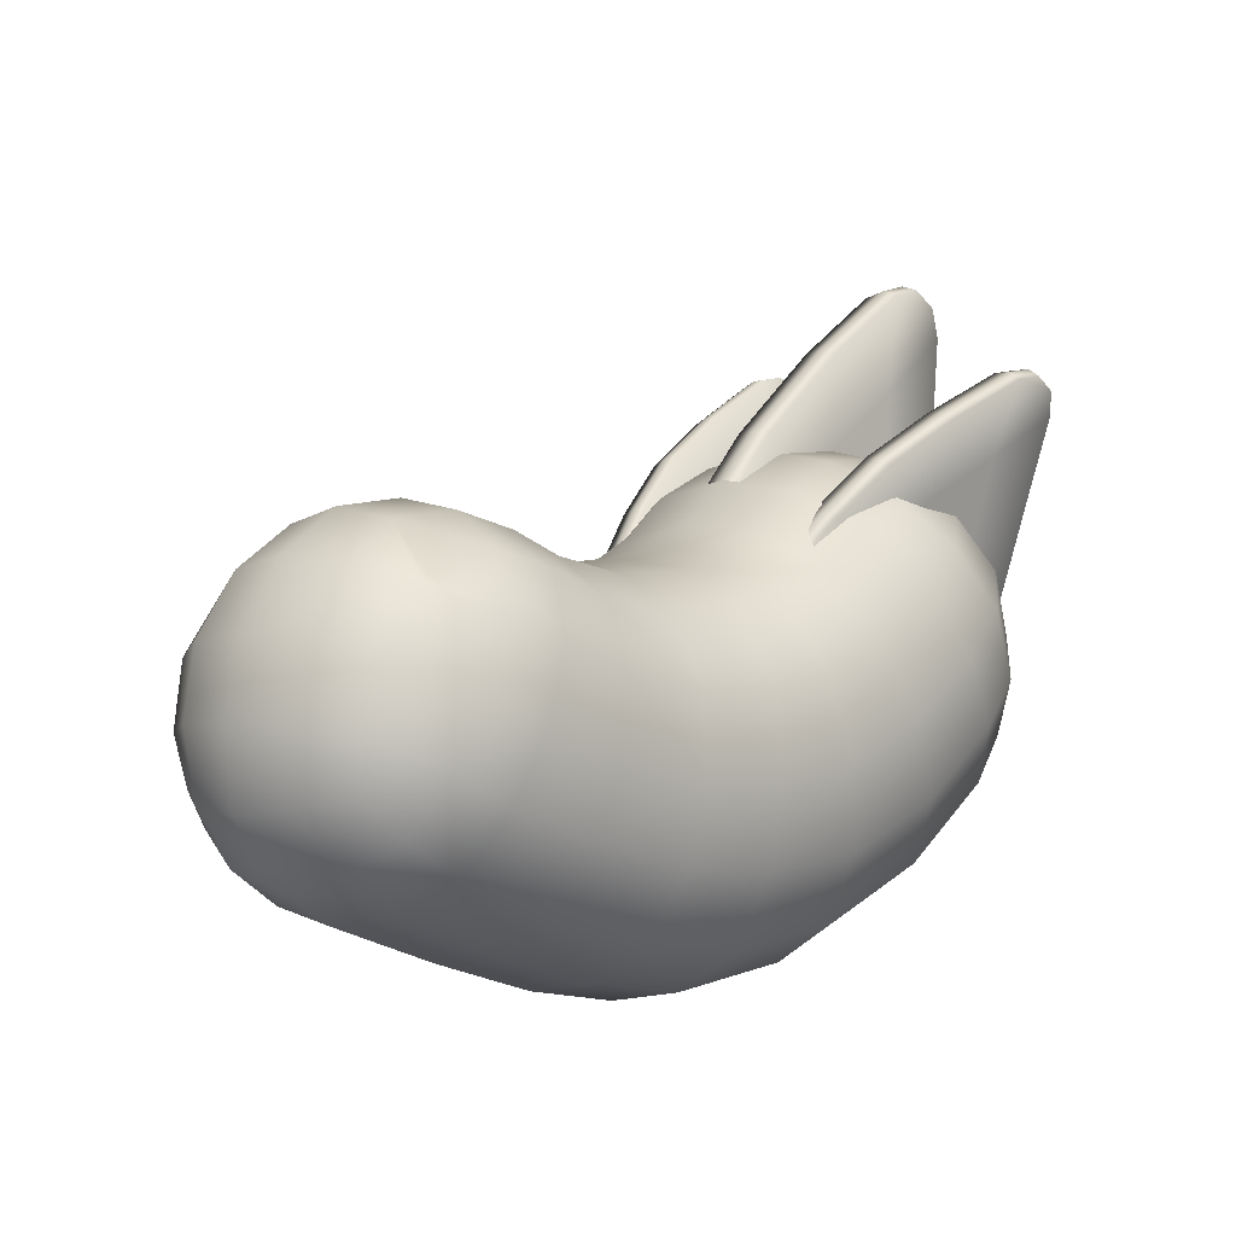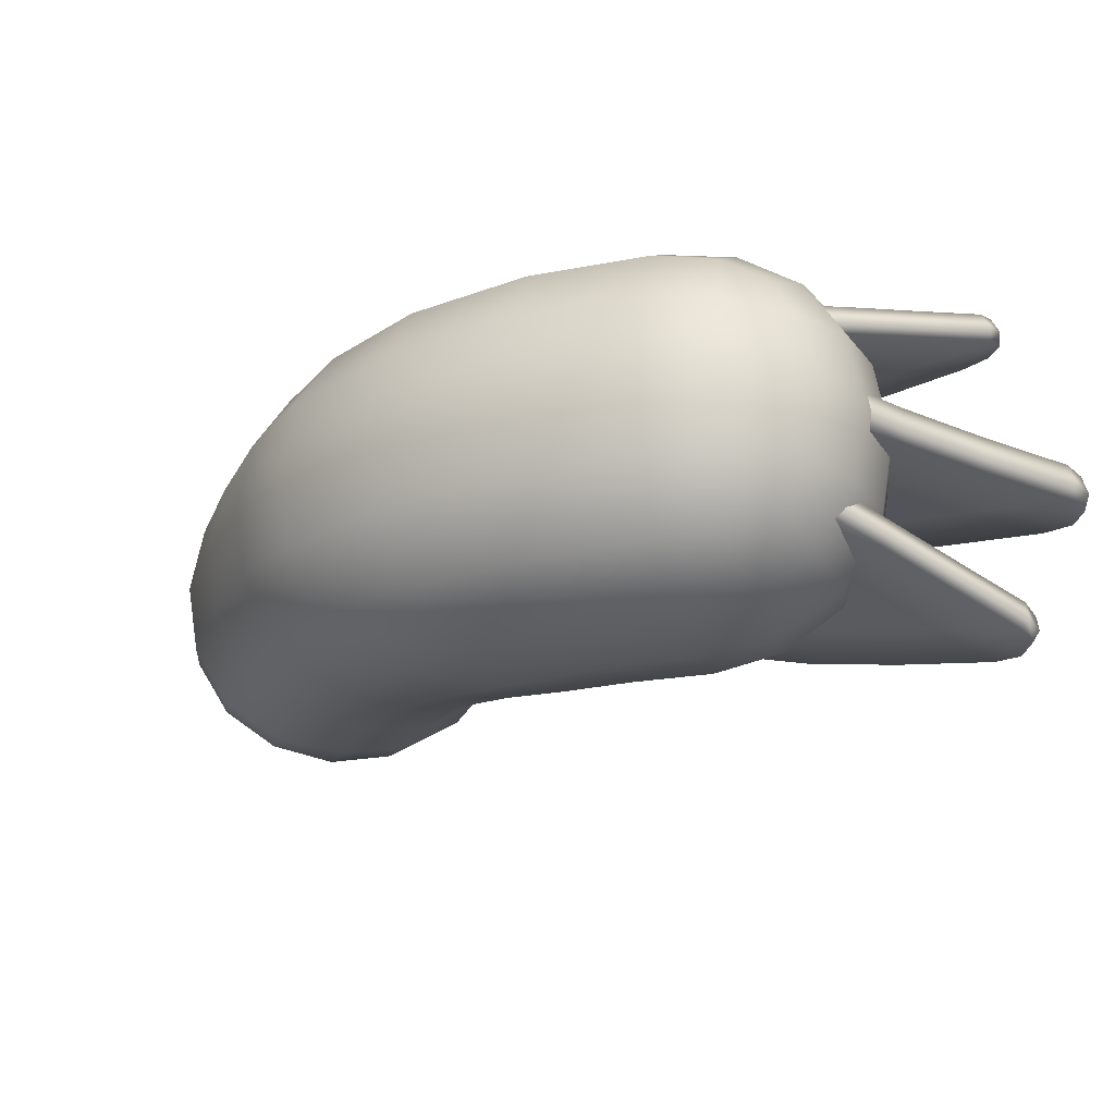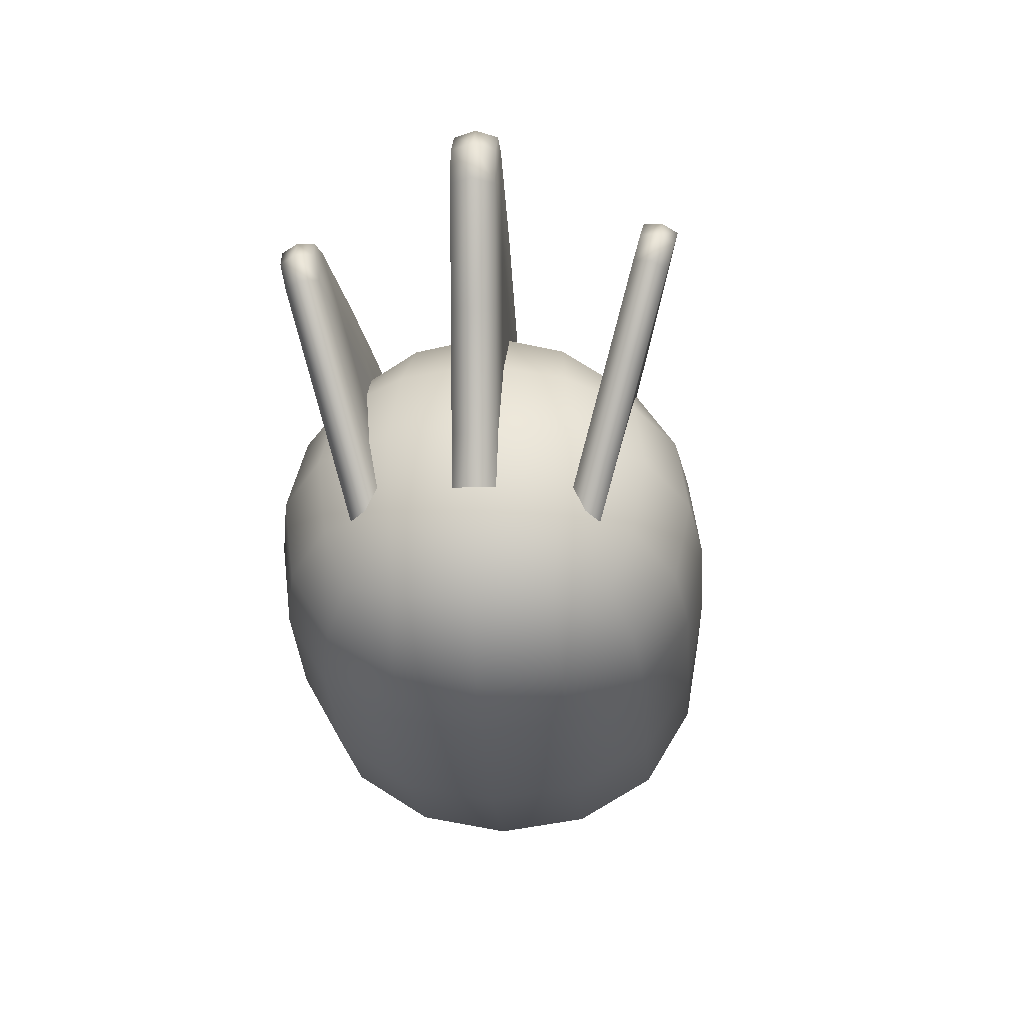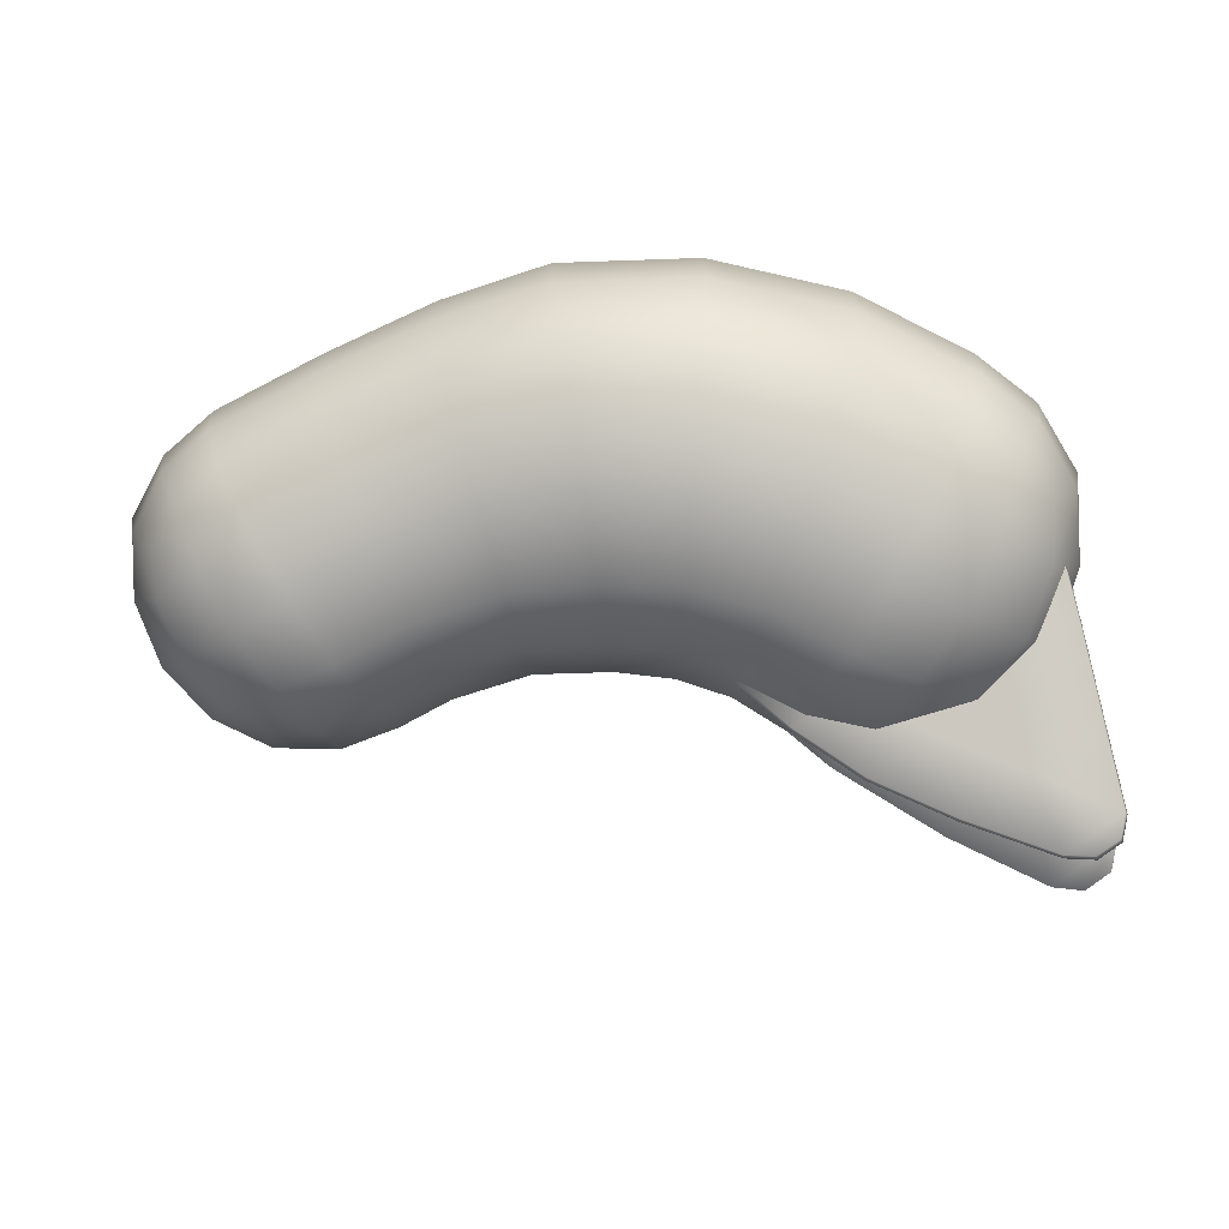
<metadata>
{"format":"obj","ext":"obj","renderer":"f3d","projection":"perspective","resolution":1024,"background":"white","views":[{"elev":-0.9,"azim":133.3,"up":"+Z"},{"elev":-23.9,"azim":-127.8,"up":"+Y"},{"elev":0.4,"azim":-85.7,"up":"+Z"},{"elev":-79.0,"azim":-171.7,"up":"+Y"}]}
</metadata>
<code>
g default
v 0.9569 0.2414 -0.09979
v 0.8391 0.2659 0.2408
v 0.9569 -0.1748 -0.09979
v 0.7944 -0.1748 0.2833
v 0.685 0.1667 0.3499
v 0.9194 0.1667 0.2552
v 1.024 0.1667 0.009635
v 0.9194 -0.1001 0.2552
v 1.024 -0.1001 0.009635
v 0.9288 -0.1001 -0.2248
v 0.685 -0.1001 0.3499
v 0.7548 -0.2788 0.1854
v 0.859 -0.2788 -0.06018
v 1.015 0.03329 0.1507
v 0.816 0.3681 0.06648
v 0.7022 0.278 0.284
v 0.8612 0.278 0.2197
v 0.8933 0.278 -0.1666
v 0.9576 0.278 -0.007541
v 1.005 0.1567 -0.1192
v 0.9923 0.1766 0.1413
v 1.048 0.03329 0.009358
v 0.8138 0.1567 0.3314
v 0.9364 0.03329 0.2732
v 0.9923 -0.11 0.1413
v 0.8138 -0.09015 0.3314
v 0.8612 -0.2115 0.2197
v 1.005 -0.09015 -0.1192
v 0.9576 -0.2115 -0.007542
v 0.8933 -0.2115 -0.1666
v 0.816 -0.3015 0.06647
v 0.7022 -0.2115 0.284
v 0.6853 0.03329 0.3747
v 0.9468 0.03329 -0.2418
v 0.9261 0.2961 0.1132
v 0.7548 0.3454 0.1854
v 1.029 0.03329 -0.1288
v 0.8234 0.03329 0.3551
v 0.859 0.3454 -0.06018
v 0.9261 -0.2295 0.1132
v 0.9288 0.1667 -0.2248
v 0.6957 0.3901 0.01546
v 0.6402 0.3662 0.146
v 0.5936 0.2944 0.2557
v 0.7979 0.2944 -0.2248
v 0.7513 0.3662 -0.1151
v 0.6957 -0.3235 0.01545
v 0.7513 -0.2996 -0.1151
v 0.7979 -0.2278 -0.2248
v 0.5936 -0.2278 0.2557
v 0.6402 -0.2996 0.146
v 0.5561 0.03329 0.3438
v 0.5655 -0.1086 0.3218
v 0.5655 0.1752 0.3218
v 0.8354 0.03329 -0.3129
v 0.826 0.1752 -0.2909
v 0.826 -0.1086 -0.2909
v -0.3801 0.4048 0.1145
v -0.4747 0.3777 -0.01564
v -0.5542 0.2962 -0.125
v -0.2855 0.3777 0.2447
v -0.206 0.2962 0.3541
v -0.3801 -0.4046 0.1145
v -0.4747 -0.3775 -0.01564
v -0.5542 -0.296 -0.125
v -0.2855 -0.3775 0.2447
v -0.206 -0.296 0.3541
v -0.1422 9.7e-05 0.4418
v -0.1581 0.161 0.4199
v -0.1581 -0.1608 0.4199
v -0.618 9.8e-05 -0.2128
v -0.6021 -0.1608 -0.1909
v -0.6021 0.161 -0.1909
v -0.354 0.2943 -0.2662
v -0.2958 0.3758 -0.1441
v -0.2266 0.4029 0.001133
v -0.1574 0.3758 0.1464
v -0.1008 0.2943 0.2691
v -0.06772 0.1596 0.3431
v -0.05672 -0.000493 0.3676
v -0.06772 -0.161 0.3431
v -0.1008 -0.297 0.2691
v -0.1574 -0.3794 0.1464
v -0.2266 -0.4065 0.001131
v -0.2958 -0.3794 -0.1441
v -0.354 -0.2979 -0.2662
v -0.389 -0.1627 -0.3397
v -0.4006 -0.001799 -0.3642
v -0.389 0.1591 -0.3397
v -0.1046 0.2933 -0.362
v -0.07271 0.3745 -0.2296
v -0.03936 0.4009 -0.07049
v -0.008447 0.3733 0.08739
v 0.01717 0.2931 0.2178
v 0.0325 0.1619 0.2952
v 0.03815 0.006278 0.3206
v 0.0325 -0.1502 0.2952
v 0.01717 -0.2844 0.2178
v -0.008447 -0.3693 0.08739
v -0.03936 -0.4018 -0.0705
v -0.07271 -0.3791 -0.2296
v -0.1046 -0.299 -0.362
v -0.1255 -0.1638 -0.4407
v -0.1324 -0.002859 -0.4668
v -0.1255 0.1581 -0.4407
v 0.1465 0.2925 -0.3861
v 0.1435 0.3709 -0.2495
v 0.1415 0.3958 -0.09023
v 0.1416 0.3691 0.06527
v 0.1437 0.2922 0.1931
v 0.1457 0.1664 0.2688
v 0.1471 0.01712 0.2938
v 0.1457 -0.1329 0.2688
v 0.1437 -0.2614 0.1931
v 0.1416 -0.343 0.06527
v 0.1415 -0.3757 -0.09023
v 0.1435 -0.357 -0.2495
v 0.1465 -0.2836 -0.3861
v 0.1494 -0.1546 -0.4699
v 0.1511 0.002199 -0.4983
v 0.1494 0.1602 -0.4699
v 0.3619 0.2921 -0.358
v 0.3471 0.3662 -0.233
v 0.3308 0.3903 -0.08561
v 0.316 0.3654 0.0603
v 0.3048 0.292 0.1819
v 0.2984 0.1708 0.2547
v 0.2964 0.02683 0.2788
v 0.2984 -0.1175 0.2547
v 0.3048 -0.2398 0.1819
v 0.316 -0.3151 0.0603
v 0.3308 -0.3424 -0.08561
v 0.3471 -0.321 -0.233
v 0.3619 -0.2492 -0.358
v 0.3714 -0.1268 -0.4339
v 0.3746 0.02046 -0.4593
v 0.3714 0.1682 -0.4339
v 0.5868 0.2919 -0.2977
v 0.561 0.3637 -0.1813
v 0.5304 0.3876 -0.04276
v 0.4997 0.3637 0.09576
v 0.4739 0.2919 0.2122
v 0.4583 0.1727 0.2823
v 0.4532 0.03078 0.3056
v 0.4583 -0.1111 0.2823
v 0.4739 -0.2303 0.2122
v 0.4997 -0.3021 0.09575
v 0.5304 -0.326 -0.04276
v 0.561 -0.3021 -0.1813
v 0.5868 -0.2303 -0.2977
v 0.6024 -0.1111 -0.3678
v 0.6075 0.03078 -0.3911
v 0.6024 0.1727 -0.3678
v -0.6981 0.2361 0.0537
v -0.4209 0.2361 0.4357
v -0.6981 -0.2359 0.0537
v -0.4209 -0.2359 0.4357
v -0.283 0.1514 0.4815
v -0.5662 0.1514 0.4364
v -0.7439 0.1514 0.1916
v -0.5662 -0.1512 0.4364
v -0.7439 -0.1512 0.1916
v -0.6988 -0.1512 -0.09158
v -0.283 -0.1512 0.4815
v -0.4021 -0.3539 0.3174
v -0.5798 -0.3539 0.07251
v -0.698 9.7e-05 0.3452
v -0.5 0.3799 0.2016
v -0.3188 0.2777 0.413
v -0.5109 0.2777 0.3824
v -0.6448 0.2777 -0.03634
v -0.6754 0.2777 0.1558
v -0.7562 0.1401 0.04447
v -0.6758 0.1626 0.3291
v -0.7713 9.7e-05 0.1976
v -0.4301 0.1401 0.4938
v -0.5804 9.7e-05 0.4607
v -0.6758 -0.1624 0.3291
v -0.4301 -0.1399 0.4938
v -0.5109 -0.2775 0.3824
v -0.7562 -0.1399 0.04447
v -0.6754 -0.2775 0.1558
v -0.6448 -0.2775 -0.03634
v -0.5 -0.3797 0.2016
v -0.3188 -0.2775 0.413
v -0.277 9.7e-05 0.5089
v -0.7231 9.8e-05 -0.1058
v -0.6098 0.2982 0.2812
v -0.4021 0.3541 0.3174
v -0.7848 9.8e-05 0.03992
v -0.4347 9.7e-05 0.5224
v -0.5798 0.3541 0.07252
v -0.6098 -0.298 0.2812
v -0.6988 0.1514 -0.09158
v -0.06123 0.1737 0.2711
v -0.6188 0.2903 0.6629
v -0.6776 0.2942 0.6728
v -0.7265 0.2887 0.6483
v -0.7418 0.2765 0.6013
v -0.2873 0.2357 0.485
v -0.7113 0.1856 0.2634
v -0.1643 0.2052 0.3808
v -0.443 0.2636 0.5769
v -0.7261 0.2317 0.4351
v -0.693 0.1389 0.09021
v -0.5676 0.1559 0.1639
v -0.2814 0.1925 0.3239
v -0.415 0.1736 0.2423
v -0.5776 0.2042 0.3438
v -0.4223 0.2226 0.4251
v -0.5875 0.25 0.5145
v -0.7405 0.3364 0.5853
v -0.7252 0.3486 0.6323
v -0.6763 0.3541 0.6568
v -0.6175 0.3502 0.6469
v -0.05995 0.2337 0.2551
v -0.7495 0.3083 0.5995
v -0.7334 0.3208 0.6477
v -0.683 0.3264 0.6729
v -0.6228 0.3225 0.6628
v -0.05204 0.203 0.2614
v -0.71 0.2455 0.2474
v -0.7182 0.2151 0.2534
v -0.286 0.2956 0.469
v -0.2825 0.2665 0.4804
v -0.6917 0.1988 0.0742
v -0.6982 0.1675 0.07675
v -0.7249 0.2917 0.4191
v -0.7338 0.2624 0.4289
v -0.4417 0.3235 0.5609
v -0.4425 0.295 0.5745
v -0.163 0.2652 0.3648
v -0.1573 0.2353 0.3737
v -0.2801 0.2525 0.3079
v -0.5663 0.2158 0.1479
v -0.4137 0.2335 0.2263
v -0.421 0.2825 0.4091
v -0.5763 0.2641 0.3277
v -0.5862 0.3099 0.4985
v -0.6389 -0.03874 0.8405
v -0.7024 -0.03874 0.8569
v -0.7578 -0.03874 0.8265
v -0.7757 -0.03874 0.765
v -0.2447 -0.03874 0.5406
v -0.7448 -0.03873 0.3287
v -0.05564 -0.03873 0.3305
v -0.4462 -0.03874 0.7097
v -0.756 -0.03874 0.5469
v -0.7467 -0.03873 0.1106
v -0.5936 -0.03873 0.2062
v -0.2351 -0.03873 0.3255
v -0.4186 -0.03873 0.2818
v -0.5937 -0.03874 0.4234
v -0.4145 -0.03874 0.5032
v -0.6109 -0.03874 0.6407
v -0.7757 0.03998 0.765
v -0.7578 0.03998 0.8265
v -0.7024 0.03998 0.8569
v -0.6389 0.03998 0.8405
v -0.7834 0.000623 0.7739
v -0.7653 0.000623 0.837
v -0.7086 0.000623 0.8682
v -0.6437 0.000623 0.8514
v -0.7448 0.03998 0.3287
v -0.7516 0.000624 0.3265
v -0.2447 0.03998 0.5406
v -0.2392 0.000624 0.5438
v -0.7467 0.03998 0.1106
v -0.7538 0.000625 0.1028
v -0.756 0.03998 0.5469
v -0.7631 0.000624 0.5502
v -0.4462 0.03998 0.7097
v -0.4469 0.000623 0.7175
v -0.05564 0.03998 0.3305
v -0.0453 0.000624 0.3275
v -0.2351 0.03998 0.3255
v -0.5936 0.03998 0.2062
v -0.4186 0.03998 0.2818
v -0.4145 0.03998 0.5032
v -0.5937 0.03998 0.4234
v -0.6109 0.03998 0.6407
v -0.06711 -0.1768 0.2977
v -0.6225 -0.2934 0.6925
v -0.6813 -0.2973 0.7027
v -0.7303 -0.2918 0.6784
v -0.7459 -0.2796 0.6316
v -0.292 -0.2388 0.5128
v -0.7172 -0.1887 0.2934
v -0.1696 -0.2083 0.4079
v -0.4472 -0.2667 0.6055
v -0.7311 -0.2349 0.4652
v -0.6998 -0.1421 0.1202
v -0.5741 -0.159 0.1932
v -0.287 -0.1956 0.3517
v -0.421 -0.1767 0.2708
v -0.583 -0.2073 0.3731
v -0.4273 -0.2257 0.4536
v -0.5921 -0.2531 0.5439
v -0.7447 -0.3396 0.6156
v -0.7291 -0.3518 0.6624
v -0.68 -0.3573 0.6867
v -0.6213 -0.3533 0.6765
v -0.0659 -0.2367 0.2817
v -0.7535 -0.3114 0.6297
v -0.7372 -0.3239 0.6779
v -0.6867 -0.3296 0.7028
v -0.6265 -0.3256 0.6924
v -0.05796 -0.2061 0.2879
v -0.716 -0.2486 0.2774
v -0.7242 -0.2183 0.2835
v -0.2908 -0.2987 0.4968
v -0.2872 -0.2696 0.5082
v -0.6986 -0.202 0.1042
v -0.7051 -0.1707 0.1068
v -0.7299 -0.2948 0.4492
v -0.7388 -0.2655 0.4591
v -0.446 -0.3266 0.5895
v -0.4468 -0.2981 0.6032
v -0.1684 -0.2682 0.3919
v -0.1626 -0.2384 0.4008
v -0.2858 -0.2555 0.3357
v -0.5729 -0.219 0.1772
v -0.4198 -0.2366 0.2547
v -0.4261 -0.2856 0.4376
v -0.5818 -0.2672 0.3571
v -0.5909 -0.313 0.5279
g FoodShortRLowerLeg
f 36 16 2 17
f 15 36 17 35
f 39 15 35 19
f 18 39 19 1
f 1 19 7 20
f 19 35 21 7
f 7 21 14 22
f 20 7 22 37
f 35 17 6 21
f 17 2 23 6
f 6 23 38 24
f 21 6 24 14
f 14 24 8 25
f 24 38 26 8
f 8 26 4 27
f 25 8 27 40
f 37 22 9 28
f 22 14 25 9
f 9 25 40 29
f 28 9 29 3
f 3 29 13 30
f 29 40 31 13
f 40 27 12 31
f 27 4 32 12
f 11 32 4 26
f 33 11 26 38
f 5 33 38 23
f 16 5 23 2
f 41 18 1 20
f 34 41 20 37
f 10 34 37 28
f 30 10 28 3
f 42 43 36 15
f 43 44 16 36
f 45 46 39 18
f 46 42 15 39
f 13 31 47 48
f 30 13 48 49
f 12 32 50 51
f 31 12 51 47
f 52 53 11 33
f 53 50 32 11
f 44 54 5 16
f 54 52 33 5
f 55 56 41 34
f 56 45 18 41
f 49 57 10 30
f 57 55 34 10
f 140 42 46 139
f 42 140 141 43
f 139 46 45 138
f 153 138 45 56
f 43 141 142 44
f 44 142 143 54
f 47 148 149 48
f 148 47 51 147
f 48 149 150 49
f 49 150 151 57
f 147 51 50 146
f 146 50 53 145
f 144 52 54 143
f 52 144 145 53
f 152 55 57 151
f 55 152 153 56
f 59 75 74 60
f 58 76 75 59
f 77 76 58 61
f 78 77 61 62
f 79 78 62 69
f 68 80 79 69
f 81 80 68 70
f 67 82 81 70
f 66 83 82 67
f 63 84 83 66
f 85 84 63 64
f 86 85 64 65
f 87 86 65 72
f 71 88 87 72
f 89 88 71 73
f 60 74 89 73
f 75 91 90 74
f 76 92 91 75
f 93 92 76 77
f 94 93 77 78
f 95 94 78 79
f 80 96 95 79
f 97 96 80 81
f 82 98 97 81
f 83 99 98 82
f 84 100 99 83
f 101 100 84 85
f 102 101 85 86
f 103 102 86 87
f 88 104 103 87
f 105 104 88 89
f 89 74 90 105
f 91 107 106 90
f 92 108 107 91
f 109 108 92 93
f 110 109 93 94
f 111 110 94 95
f 96 112 111 95
f 113 112 96 97
f 98 114 113 97
f 99 115 114 98
f 100 116 115 99
f 117 116 100 101
f 118 117 101 102
f 119 118 102 103
f 104 120 119 103
f 121 120 104 105
f 105 90 106 121
f 107 123 122 106
f 108 124 123 107
f 125 124 108 109
f 126 125 109 110
f 127 126 110 111
f 112 128 127 111
f 129 128 112 113
f 114 130 129 113
f 115 131 130 114
f 116 132 131 115
f 133 132 116 117
f 134 133 117 118
f 135 134 118 119
f 120 136 135 119
f 137 136 120 121
f 121 106 122 137
f 123 139 138 122
f 124 140 139 123
f 141 140 124 125
f 142 141 125 126
f 143 142 126 127
f 128 144 143 127
f 145 144 128 129
f 130 146 145 129
f 131 147 146 130
f 132 148 147 131
f 149 148 132 133
f 150 149 133 134
f 151 150 134 135
f 136 152 151 135
f 153 152 136 137
f 137 122 138 153
f 189 170 155 169
f 168 188 170 189
f 192 172 188 168
f 171 154 172 192
f 154 173 160 172
f 172 160 174 188
f 160 175 167 174
f 173 190 175 160
f 188 174 159 170
f 170 159 176 155
f 159 177 191 176
f 174 167 177 159
f 167 178 161 177
f 177 161 179 191
f 161 180 157 179
f 178 193 180 161
f 190 181 162 175
f 175 162 178 167
f 162 182 193 178
f 181 156 182 162
f 156 183 166 182
f 182 166 184 193
f 193 184 165 180
f 180 165 185 157
f 164 179 157 185
f 186 191 179 164
f 158 176 191 186
f 169 155 176 158
f 194 173 154 171
f 187 190 173 194
f 163 181 190 187
f 183 156 181 163
f 58 168 189 61
f 61 189 169 62
f 60 171 192 59
f 59 192 168 58
f 166 64 63 184
f 183 65 64 166
f 165 66 67 185
f 184 63 66 165
f 68 186 164 70
f 70 164 185 67
f 62 169 158 69
f 69 158 186 68
f 71 187 194 73
f 73 194 171 60
f 65 183 163 72
f 72 163 187 71
f 199 196 197 198
f 209 206 208
f 209 208 210
f 211 209 210
f 200 207 202
f 210 207 200
f 211 210 203
f 196 211 203
f 199 211 196
f 204 211 199
f 204 209 211
f 201 209 204
f 201 206 209
f 205 206 201
f 210 208 207
f 203 210 200
f 232 233 221 216
f 217 212 228 229
f 217 218 213 212
f 218 219 214 213
f 219 220 215 214
f 215 212 213 214
f 199 217 229 204
f 199 198 218 217
f 198 197 219 218
f 197 196 220 219
f 221 233 202 195
f 223 222 226 227
f 201 223 227 205
f 230 231 225 224
f 200 225 231 203
f 229 228 222 223
f 204 229 223 201
f 215 220 231 230
f 203 231 220 196
f 224 225 233 232
f 202 233 225 200
f 237 234 236
f 237 236 238
f 239 237 238
f 222 235 226
f 238 235 222
f 239 238 228
f 212 239 228
f 215 239 212
f 230 239 215
f 230 237 239
f 224 237 230
f 224 234 237
f 232 234 224
f 216 234 232
f 238 236 235
f 228 238 222
f 202 207 195
f 243 240 241 242
f 253 250 252
f 253 252 254
f 255 253 254
f 244 251 246
f 254 251 244
f 255 254 247
f 240 255 247
f 243 255 240
f 248 255 243
f 248 253 255
f 245 253 248
f 245 250 253
f 249 250 245
f 254 252 251
f 247 254 244
f 260 256 270 271
f 260 261 257 256
f 261 262 258 257
f 262 263 259 258
f 259 256 257 258
f 243 260 271 248
f 243 242 261 260
f 242 241 262 261
f 241 240 263 262
f 265 264 268 269
f 245 265 269 249
f 272 273 267 266
f 244 267 273 247
f 271 270 264 265
f 248 271 265 245
f 259 263 273 272
f 247 273 263 240
f 266 267 275 274
f 246 275 267 244
f 279 276 278
f 279 278 280
f 281 279 280
f 264 277 268
f 280 277 264
f 281 280 270
f 256 281 270
f 259 281 256
f 272 281 259
f 272 279 281
f 266 279 272
f 266 276 279
f 274 276 266
f 280 278 277
f 270 280 264
f 286 285 284 283
f 296 295 293
f 296 297 295
f 298 297 296
f 287 289 294
f 297 287 294
f 298 290 297
f 283 290 298
f 286 283 298
f 291 286 298
f 291 298 296
f 288 291 296
f 288 296 293
f 292 288 293
f 297 294 295
f 290 287 297
f 319 303 308 320
f 304 316 315 299
f 304 299 300 305
f 305 300 301 306
f 306 301 302 307
f 302 301 300 299
f 286 291 316 304
f 286 304 305 285
f 285 305 306 284
f 284 306 307 283
f 308 282 289 320
f 310 314 313 309
f 288 292 314 310
f 317 311 312 318
f 287 290 318 312
f 316 310 309 315
f 291 288 310 316
f 302 317 318 307
f 290 283 307 318
f 311 319 320 312
f 289 287 312 320
f 324 323 321
f 324 325 323
f 326 325 324
f 309 313 322
f 325 309 322
f 326 315 325
f 299 315 326
f 302 299 326
f 317 302 326
f 317 326 324
f 311 317 324
f 311 324 321
f 319 311 321
f 325 322 323
f 315 309 325
f 321 303 319
f 289 282 294

</code>
